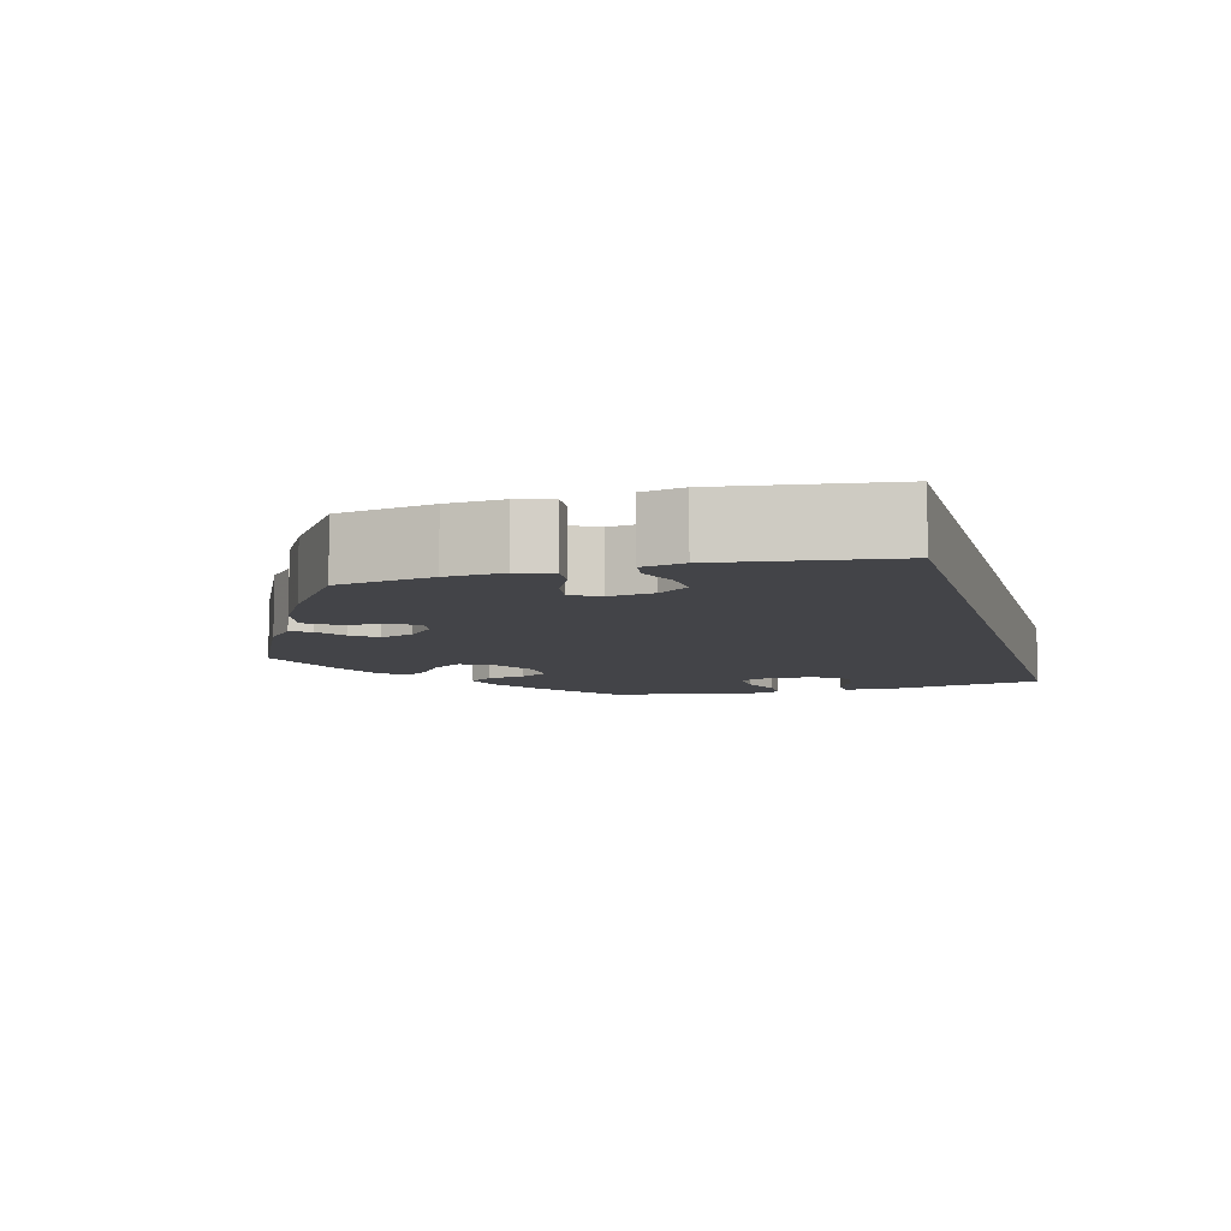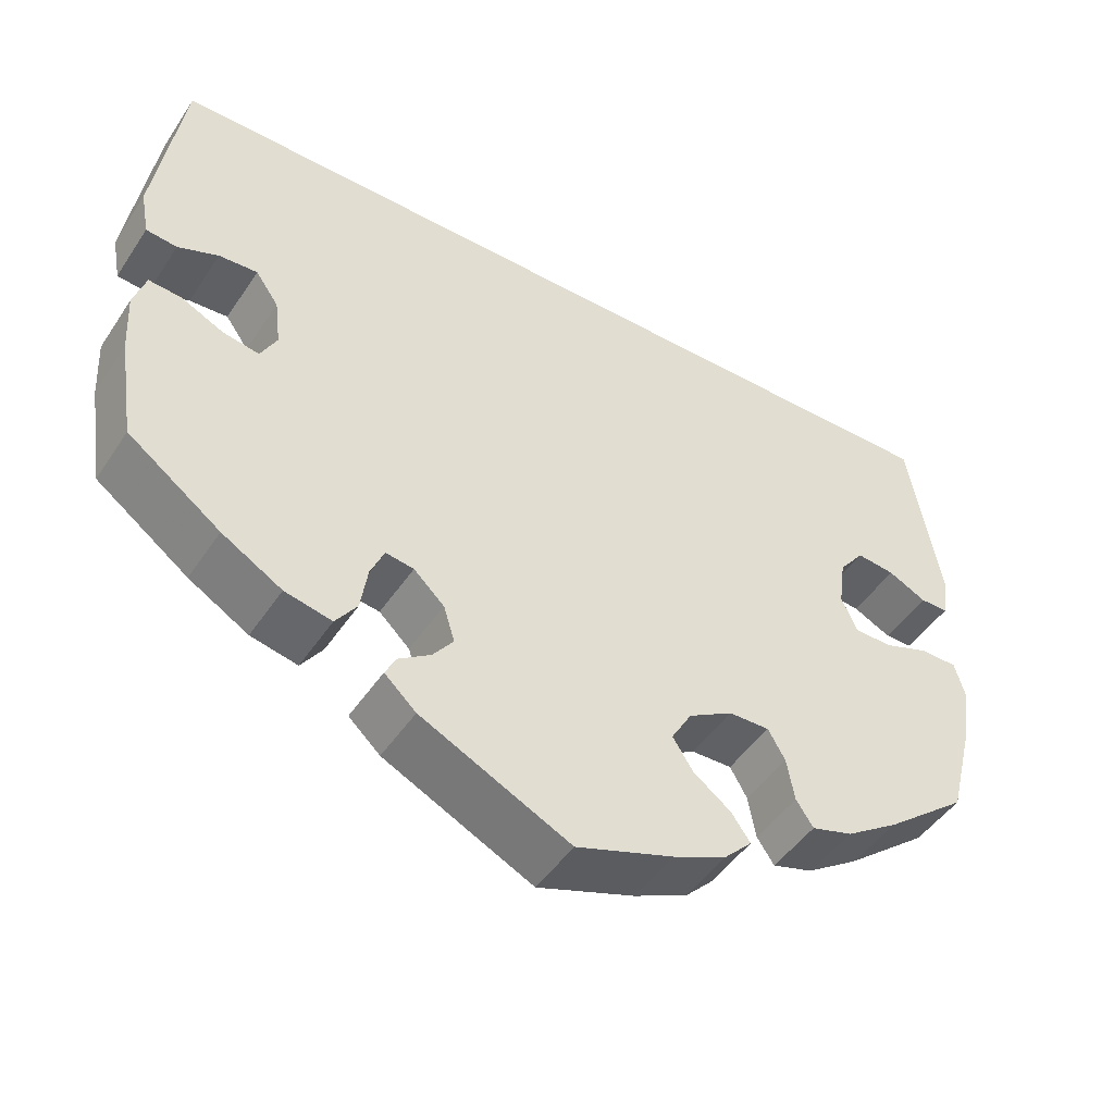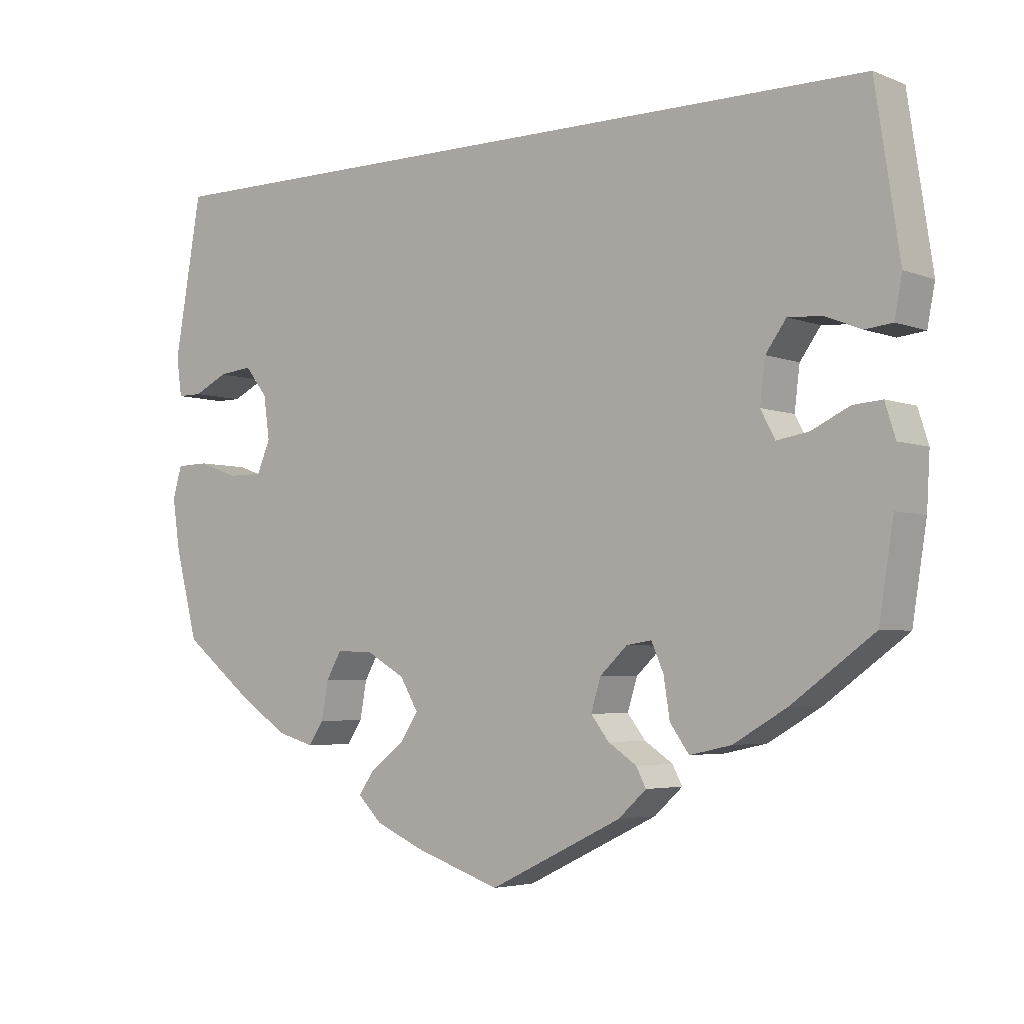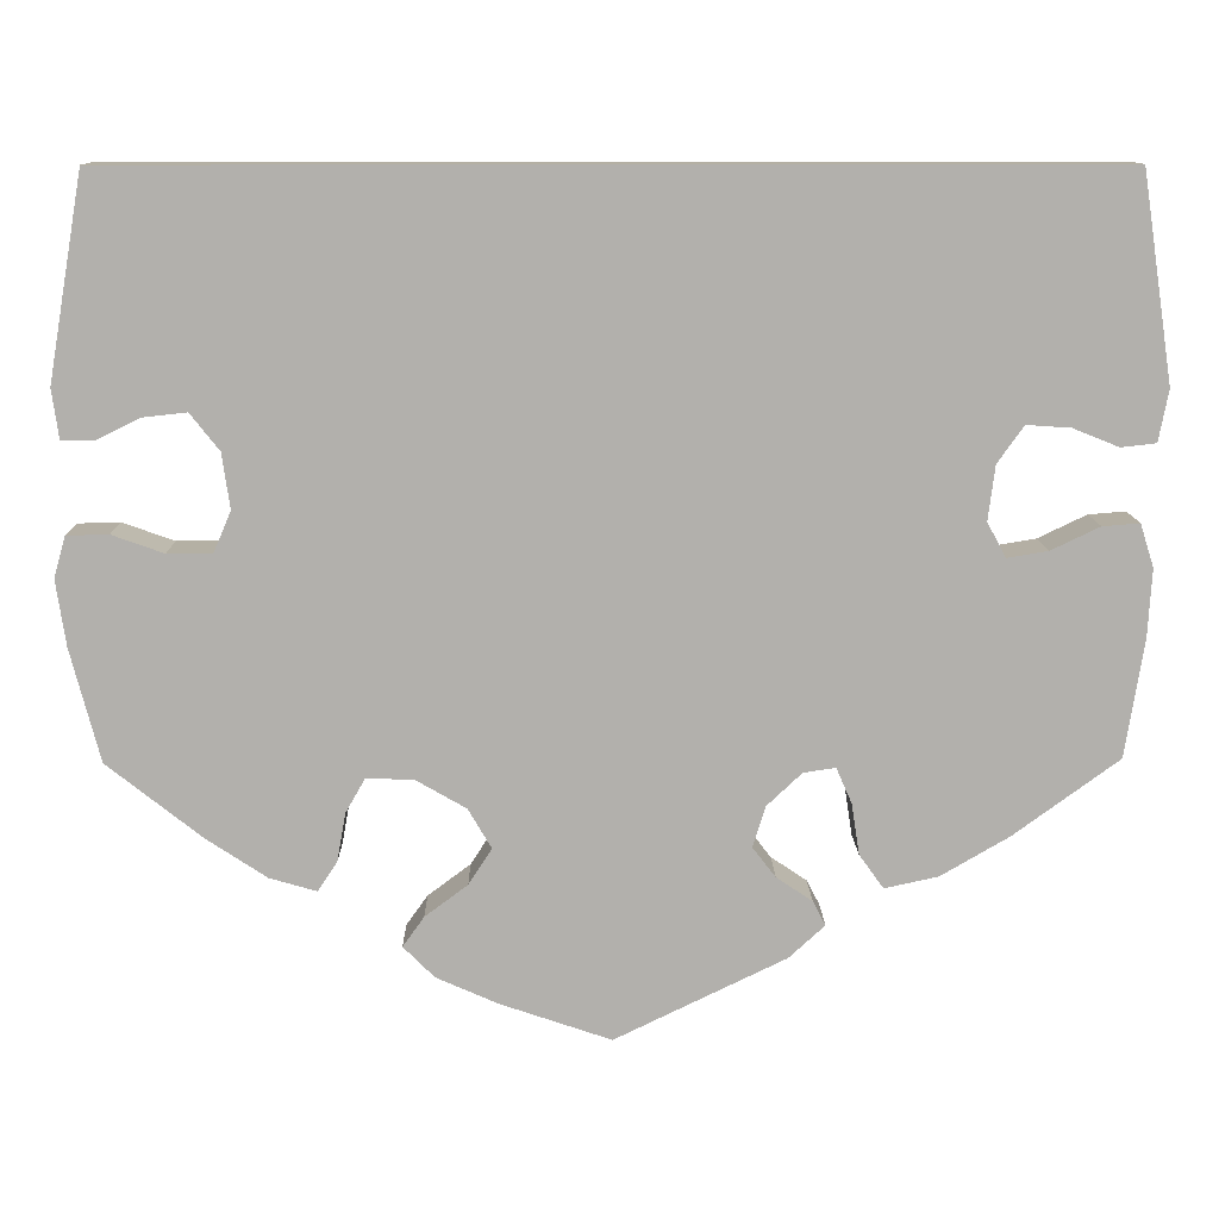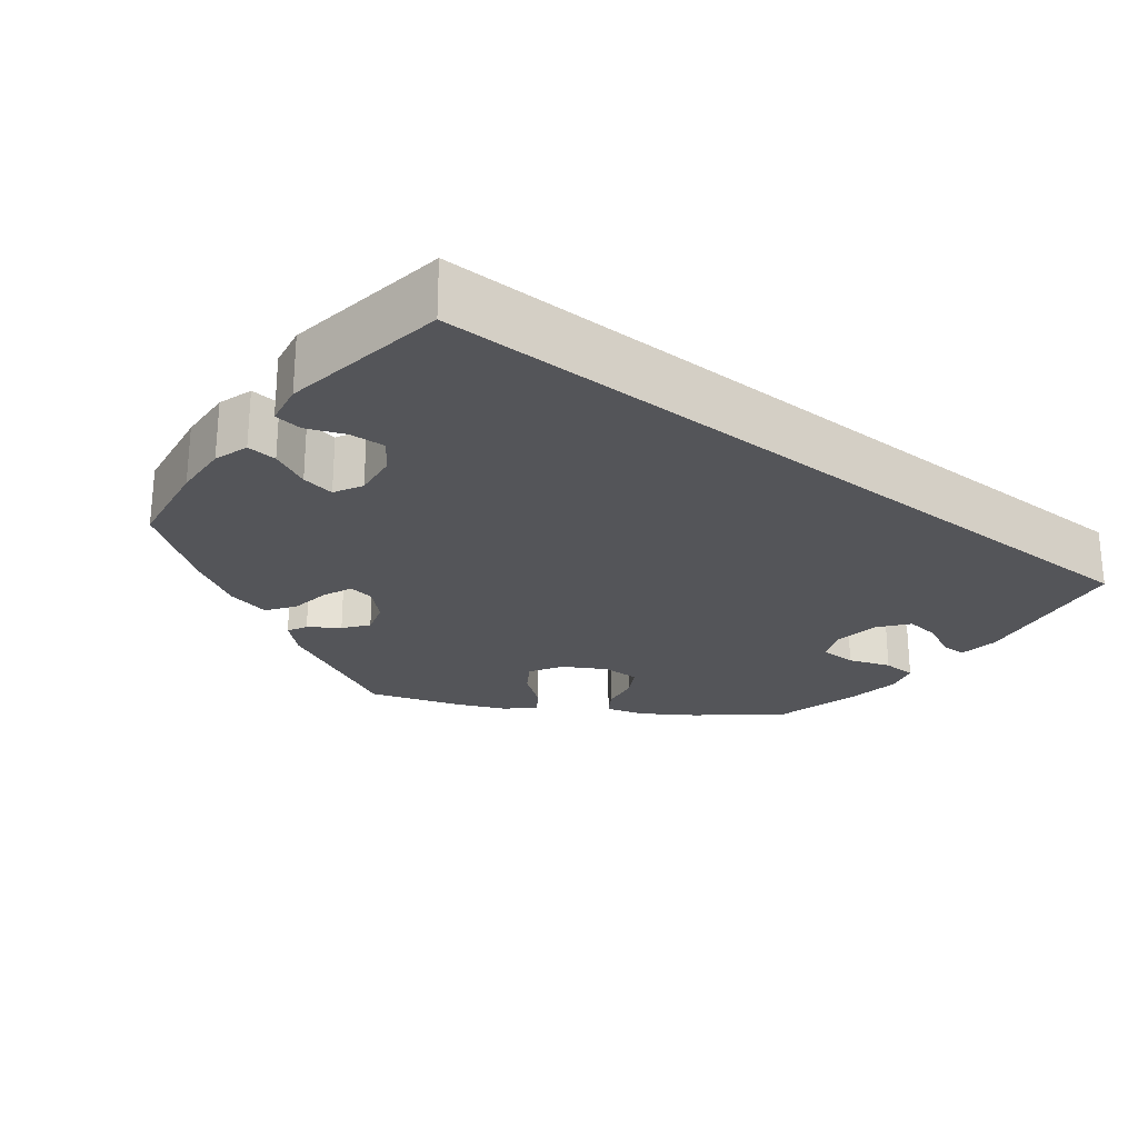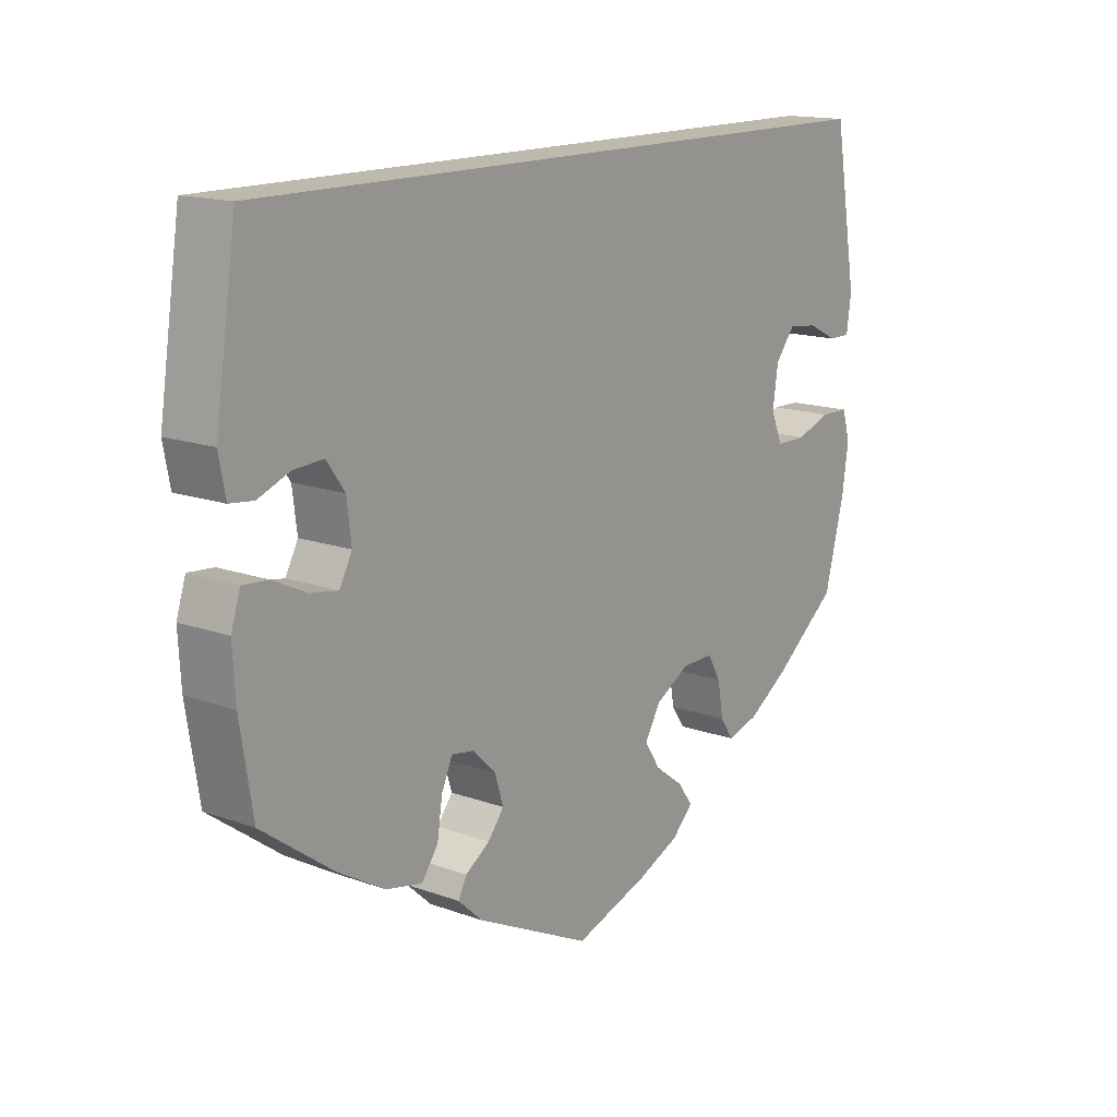
<metadata>
{"format":"obj","ext":"obj","renderer":"f3d","projection":"perspective","resolution":1024,"background":"white","views":[{"elev":-8.2,"azim":-74.2,"up":"+Y"},{"elev":-47.1,"azim":-32.0,"up":"+Z"},{"elev":-4.1,"azim":-141.5,"up":"+Z"},{"elev":11.5,"azim":179.0,"up":"+Z"},{"elev":-24.7,"azim":-38.3,"up":"+Y"},{"elev":15.1,"azim":-52.4,"up":"+Z"}]}
</metadata>
<code>
v 0.5 0.07 0.289
v 0.536 0.07 0.08
v 0.529 0.07 0.029
v 0.496 0.07 0.029
v 0.451 0.07 0.051
v 0.406 0.07 0.056
v 0.376 0.07 0.018
v 0.368 0.07 -0.039
v 0.386 0.07 -0.081
v 0.432 0.07 -0.081
v 0.485 0.07 -0.062
v 0.528 0.07 -0.063
v 0.54 0.07 -0.105
v 0.53 0.07 -0.173
v 0.5 0.07 -0.289
v 0.403 0.07 -0.366
v 0.341 0.07 -0.407
v 0.293 0.07 -0.421
v 0.273 0.07 -0.391
v 0.264 0.07 -0.341
v 0.244 0.07 -0.306
v 0.196 0.07 -0.307
v 0.144 0.07 -0.337
v 0.12 0.07 -0.378
v 0.144 0.07 -0.415
v 0.188 0.07 -0.448
v 0.21 0.07 -0.479
v 0.178 0.07 -0.511
v 0.115 0.07 -0.539
v 0.001 0.07 -0.578
v -0.174 0.07 -0.493
v -0.211 0.07 -0.459
v -0.198 0.07 -0.434
v -0.161 0.07 -0.409
v -0.137 0.07 -0.378
v -0.15 0.07 -0.336
v -0.186 0.07 -0.302
v -0.219 0.07 -0.297
v -0.235 0.07 -0.334
v -0.243 0.07 -0.386
v -0.268 0.07 -0.421
v -0.323 0.07 -0.409
v -0.393 0.07 -0.368
v -0.501 0.07 -0.289
v -0.52 0.07 -0.169
v -0.524 0.07 -0.098
v -0.51 0.07 -0.054
v -0.472 0.07 -0.057
v -0.422 0.07 -0.081
v -0.38 0.07 -0.088
v -0.361 0.07 -0.052
v -0.368 0.07 0.004
v -0.395 0.07 0.042
v -0.44 0.07 0.039
v -0.487 0.07 0.02
v -0.523 0.07 0.024
v -0.533 0.07 0.077
v -0.501 0.07 0.289
v 0.5 0 0.289
v 0.536 0 0.08
v 0.529 0 0.029
v 0.496 0 0.029
v 0.451 0 0.051
v 0.406 0 0.056
v 0.376 0 0.018
v 0.368 0 -0.039
v 0.386 0 -0.081
v 0.432 0 -0.081
v 0.485 0 -0.062
v 0.528 0 -0.063
v 0.54 0 -0.105
v 0.53 0 -0.173
v 0.5 0 -0.289
v 0.403 0 -0.366
v 0.341 0 -0.407
v 0.293 0 -0.421
v 0.273 0 -0.391
v 0.264 0 -0.341
v 0.244 0 -0.306
v 0.196 0 -0.307
v 0.144 0 -0.337
v 0.12 0 -0.378
v 0.144 0 -0.415
v 0.188 0 -0.448
v 0.21 0 -0.479
v 0.178 0 -0.511
v 0.115 0 -0.539
v 0.001 0 -0.578
v -0.174 0 -0.493
v -0.211 0 -0.459
v -0.198 0 -0.434
v -0.161 0 -0.409
v -0.137 0 -0.378
v -0.15 0 -0.336
v -0.186 0 -0.302
v -0.219 0 -0.297
v -0.235 0 -0.334
v -0.243 0 -0.386
v -0.268 0 -0.421
v -0.323 0 -0.409
v -0.393 0 -0.368
v -0.501 0 -0.289
v -0.52 0 -0.169
v -0.524 0 -0.098
v -0.51 0 -0.054
v -0.472 0 -0.057
v -0.422 0 -0.081
v -0.38 0 -0.088
v -0.361 0 -0.052
v -0.368 0 0.004
v -0.395 0 0.042
v -0.44 0 0.039
v -0.487 0 0.02
v -0.523 0 0.024
v -0.533 0 0.077
v -0.501 0 0.289
f 54 55 56 57
f 53 54 57 58
f 52 53 58 1
f 46 47 48 49
f 46 49 50
f 45 46 50
f 44 45 50
f 43 44 50
f 42 43 50 51
f 39 40 41 42
f 38 39 42 51
f 31 32 33 34
f 31 34 35
f 30 31 35
f 29 30 35 36
f 25 26 27 28
f 24 25 28 29
f 17 18 19 20
f 17 20 21
f 16 17 21
f 15 16 21
f 14 15 21 22
f 10 11 12 13
f 9 10 13 14
f 2 3 4 5
f 2 5 6
f 1 2 6
f 52 1 6 7
f 37 38 51 52
f 24 29 36 37
f 23 24 37 52
f 22 23 52 7
f 9 14 22
f 8 9 22
f 7 8 22
f 115 114 113 112
f 116 115 112 111
f 59 116 111 110
f 107 106 105 104
f 108 107 104
f 108 104 103
f 108 103 102
f 108 102 101
f 109 108 101 100
f 100 99 98 97
f 109 100 97 96
f 92 91 90 89
f 93 92 89
f 93 89 88
f 94 93 88 87
f 86 85 84 83
f 87 86 83 82
f 78 77 76 75
f 79 78 75
f 79 75 74
f 79 74 73
f 80 79 73 72
f 71 70 69 68
f 72 71 68 67
f 63 62 61 60
f 64 63 60
f 64 60 59
f 65 64 59 110
f 110 109 96 95
f 95 94 87 82
f 110 95 82 81
f 65 110 81 80
f 80 72 67
f 80 67 66
f 80 66 65
f 1 59 60 2
f 2 60 61 3
f 3 61 62 4
f 4 62 63 5
f 5 63 64 6
f 6 64 65 7
f 7 65 66 8
f 8 66 67 9
f 9 67 68 10
f 10 68 69 11
f 11 69 70 12
f 12 70 71 13
f 13 71 72 14
f 14 72 73 15
f 15 73 74 16
f 16 74 75 17
f 17 75 76 18
f 18 76 77 19
f 19 77 78 20
f 20 78 79 21
f 21 79 80 22
f 22 80 81 23
f 23 81 82 24
f 24 82 83 25
f 25 83 84 26
f 26 84 85 27
f 27 85 86 28
f 28 86 87 29
f 29 87 88 30
f 30 88 89 31
f 31 89 90 32
f 32 90 91 33
f 33 91 92 34
f 34 92 93 35
f 35 93 94 36
f 36 94 95 37
f 37 95 96 38
f 38 96 97 39
f 39 97 98 40
f 40 98 99 41
f 41 99 100 42
f 42 100 101 43
f 43 101 102 44
f 44 102 103 45
f 45 103 104 46
f 46 104 105 47
f 47 105 106 48
f 48 106 107 49
f 49 107 108 50
f 50 108 109 51
f 51 109 110 52
f 52 110 111 53
f 53 111 112 54
f 54 112 113 55
f 55 113 114 56
f 56 114 115 57
f 57 115 116 58
f 58 116 59 1

</code>
